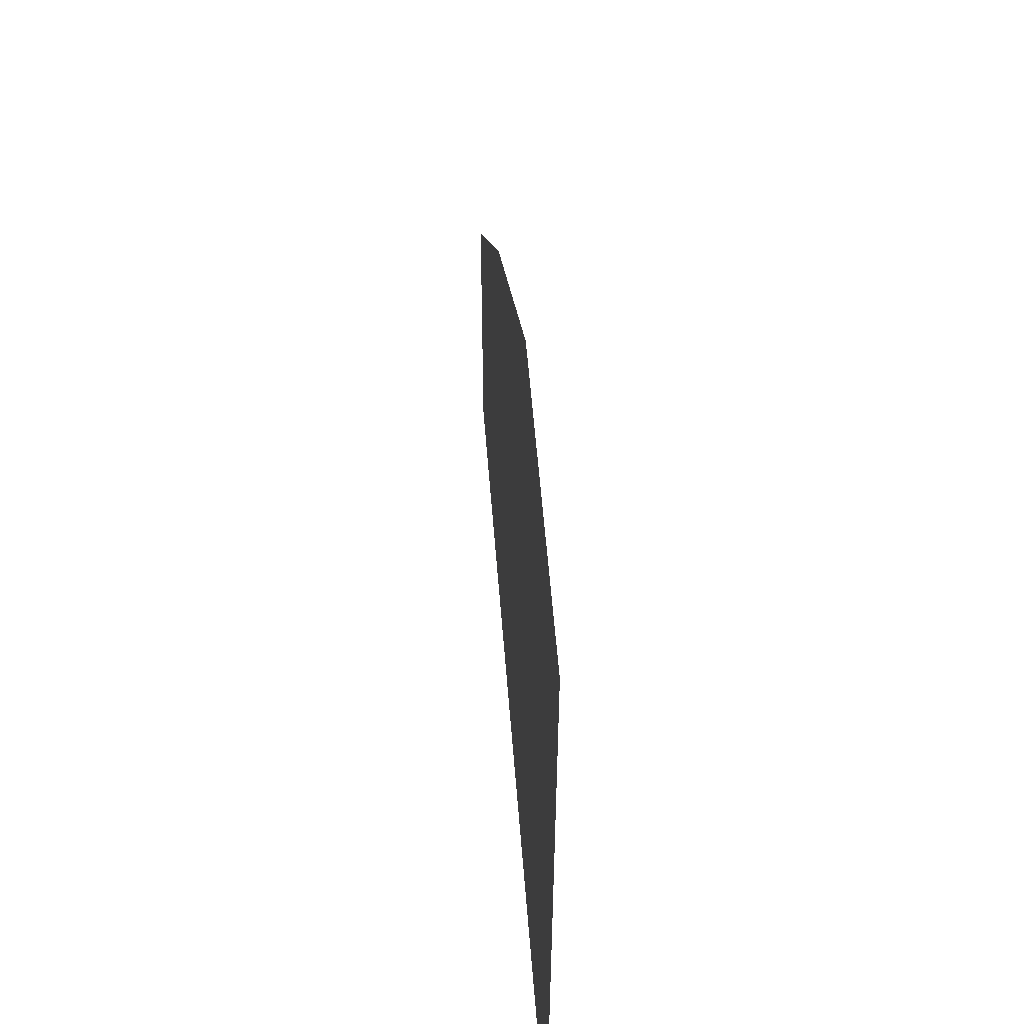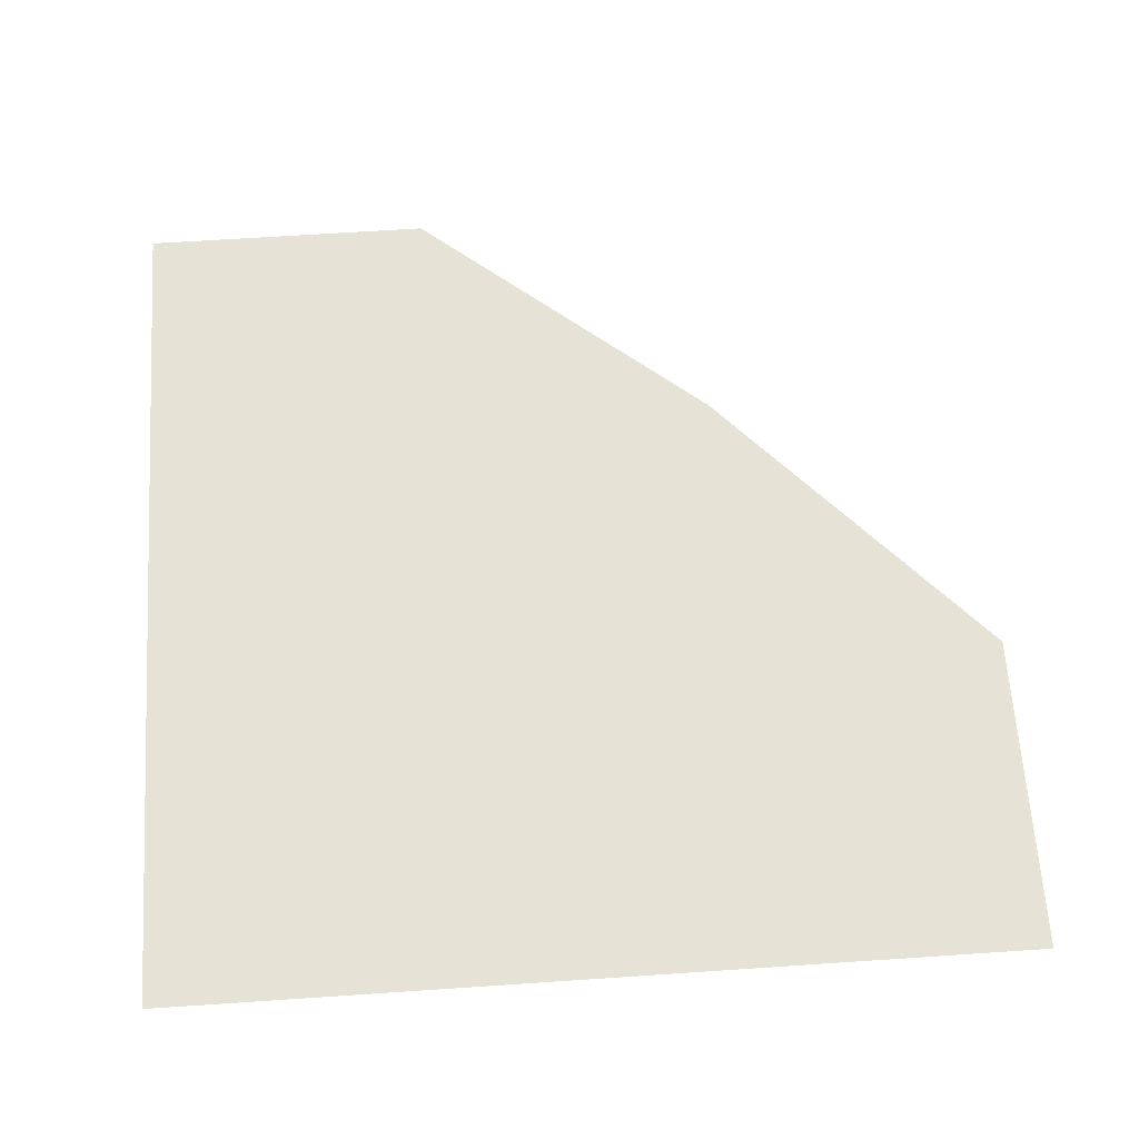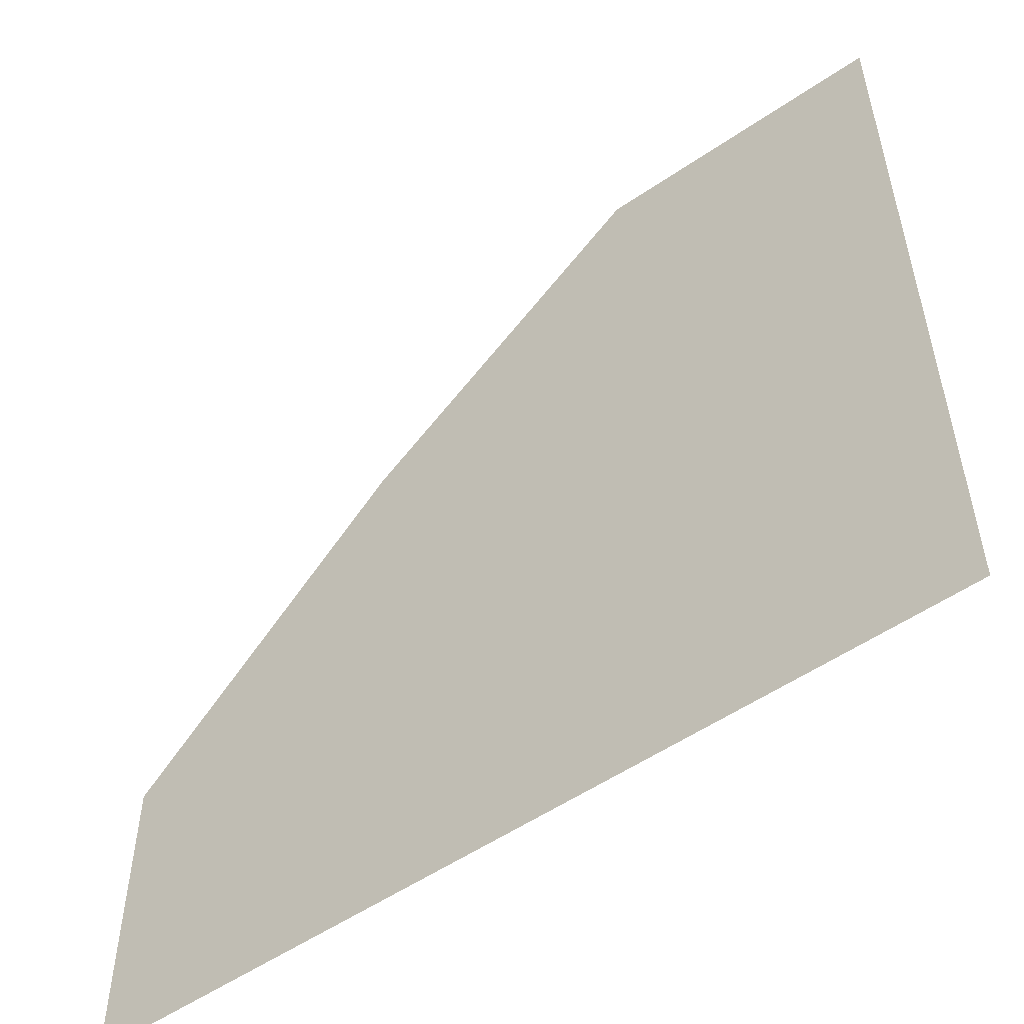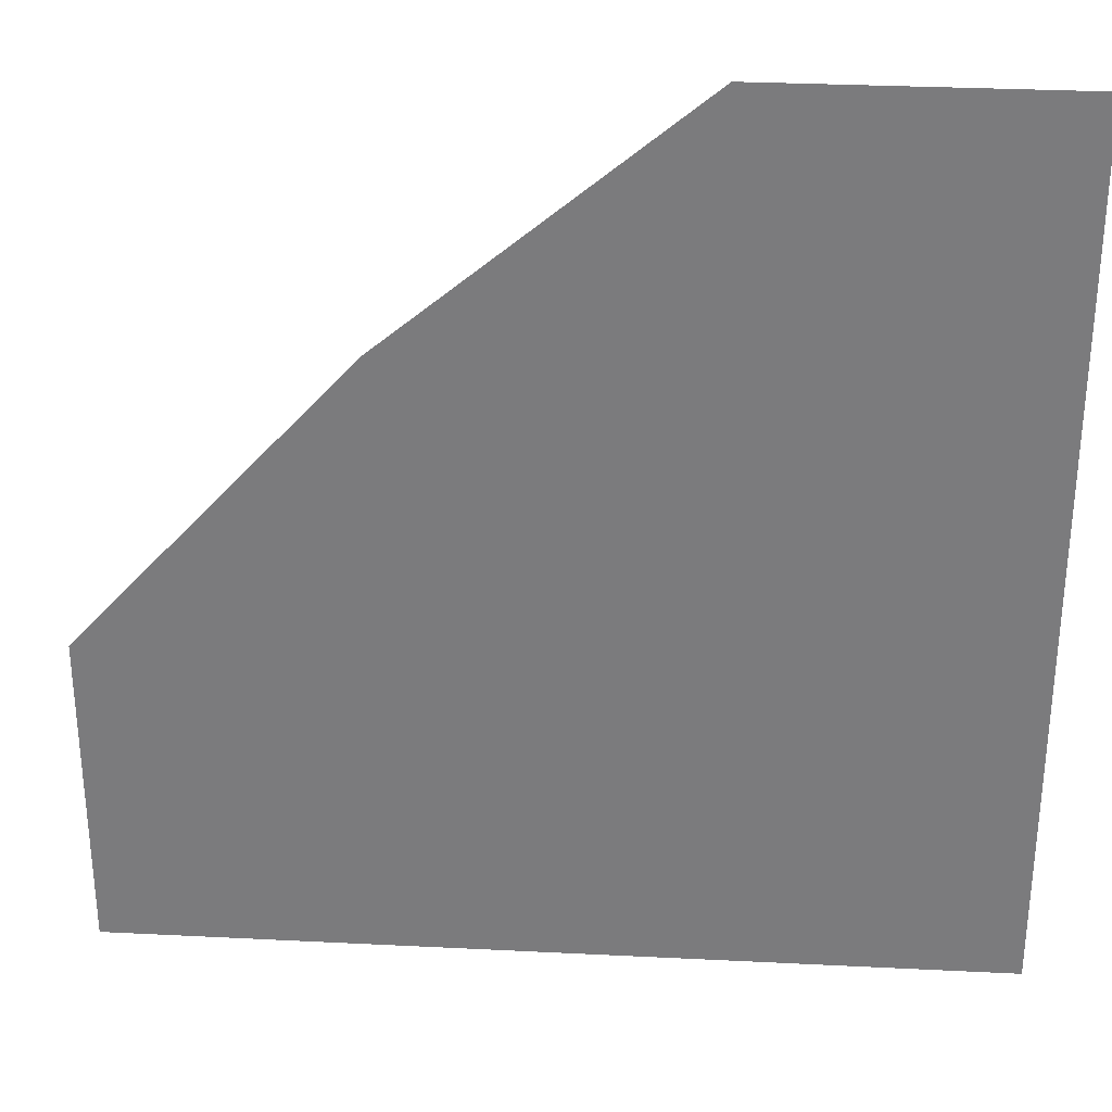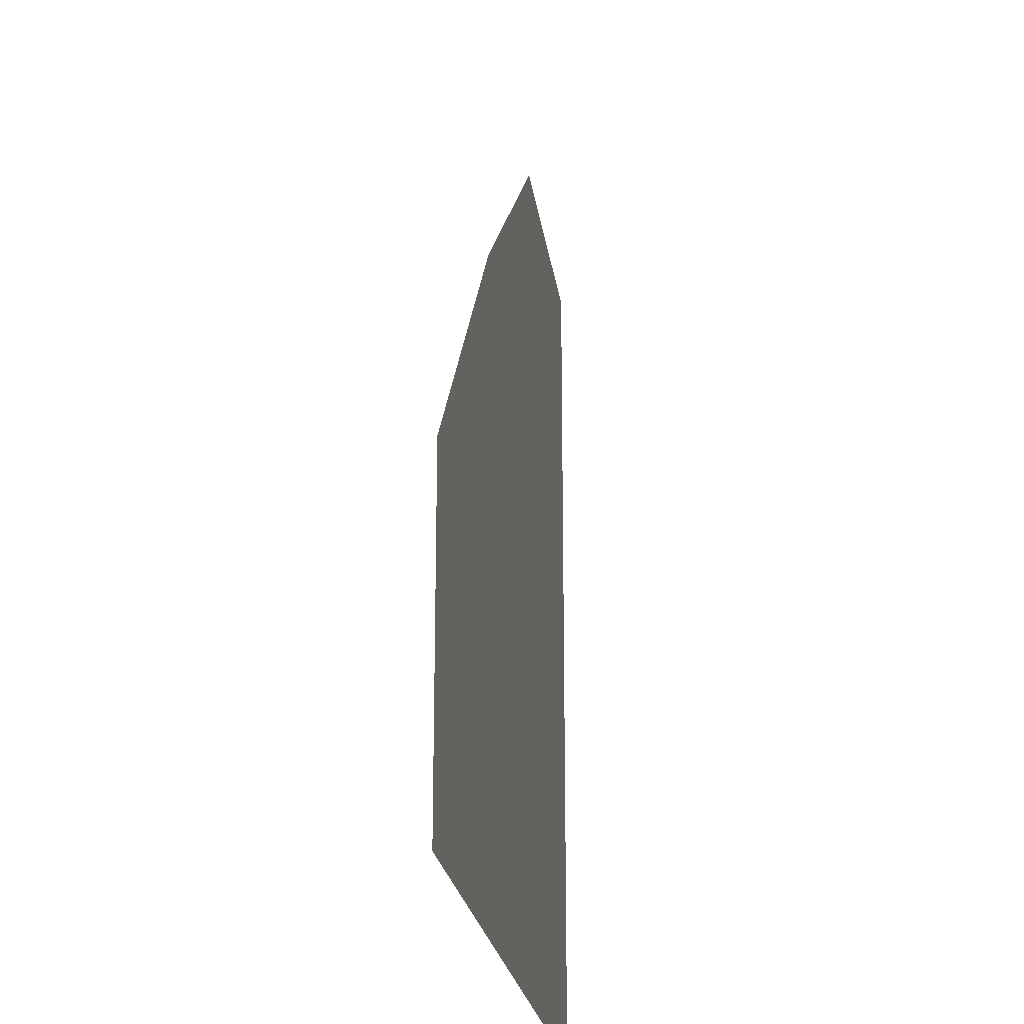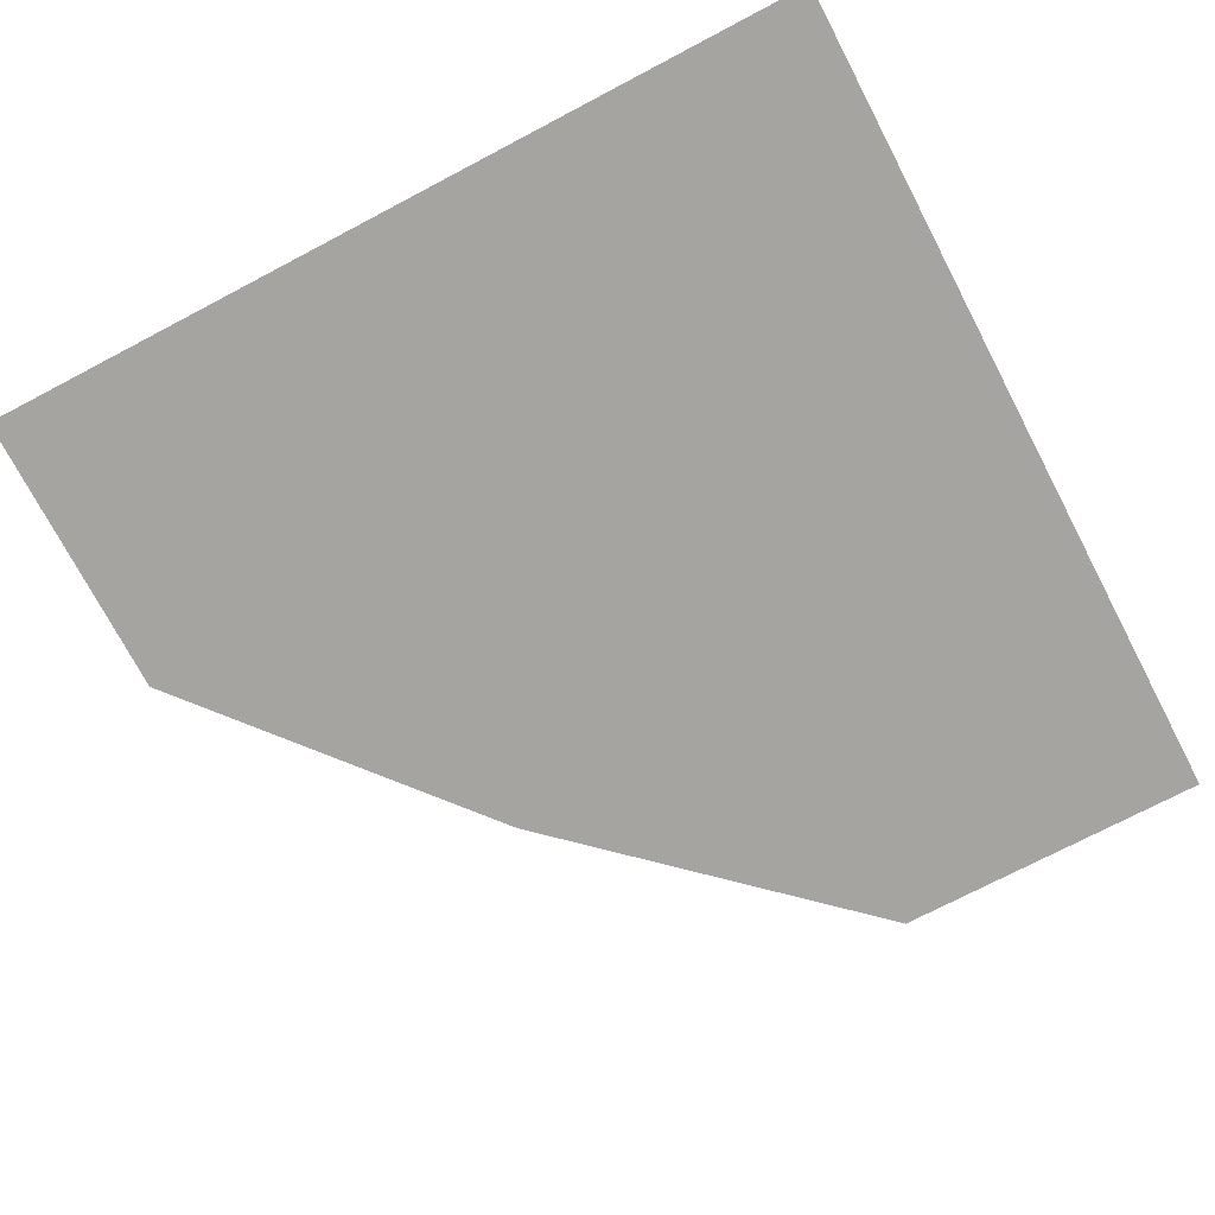
<metadata>
{"format":"obj","ext":"obj","renderer":"f3d","projection":"perspective","resolution":1024,"background":"white","views":[{"elev":56.0,"azim":85.6,"up":"+Z"},{"elev":63.8,"azim":176.1,"up":"+Y"},{"elev":-54.3,"azim":35.9,"up":"+Z"},{"elev":30.9,"azim":4.1,"up":"+Z"},{"elev":-22.0,"azim":-82.5,"up":"+Z"},{"elev":-73.4,"azim":117.7,"up":"+Y"}]}
</metadata>
<code>
o Plane.033_Plane.000
v 66.88 8e-06 -14.38
v 77 1.2e-05 -16.25
v 77 1.6e-05 -25
v 68.75 1.6e-05 -25
v 42 1.2e-05 -20
v 56.75 8e-06 -12.5
v 60.5 1.6e-05 -25
v 42 1.6e-05 -25
v 72 -8e-06 10
v 77 -8e-06 10
v 77 4e-06 -7.5
v 65 4e-06 -3.75
v 65 -8e-06 10
v 53 0 0
v 42 8e-06 -12
f 1 2 3 4
f 5 6 7 8
f 9 10 11 12
f 13 9 12 14
f 6 1 4 7
f 14 12 1 6
f 15 14 6 5
f 12 11 2 1

</code>
